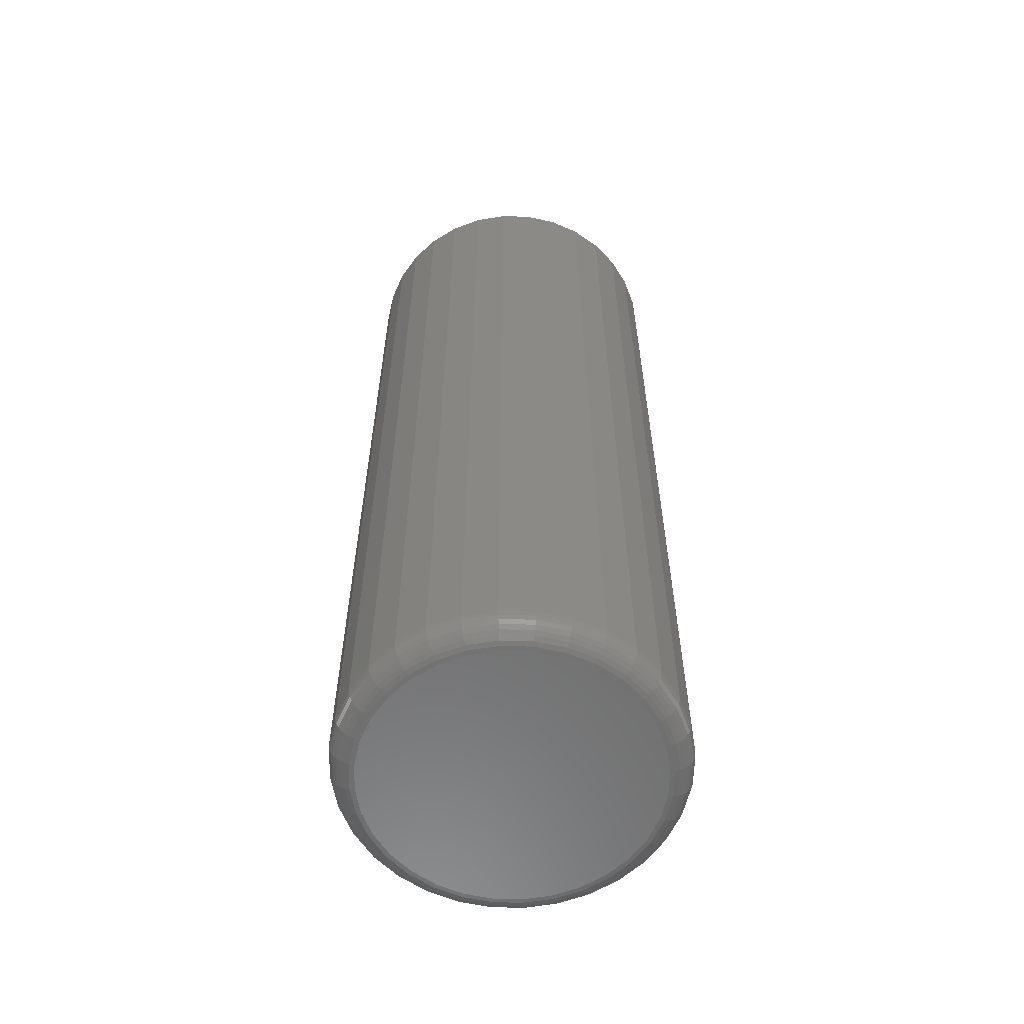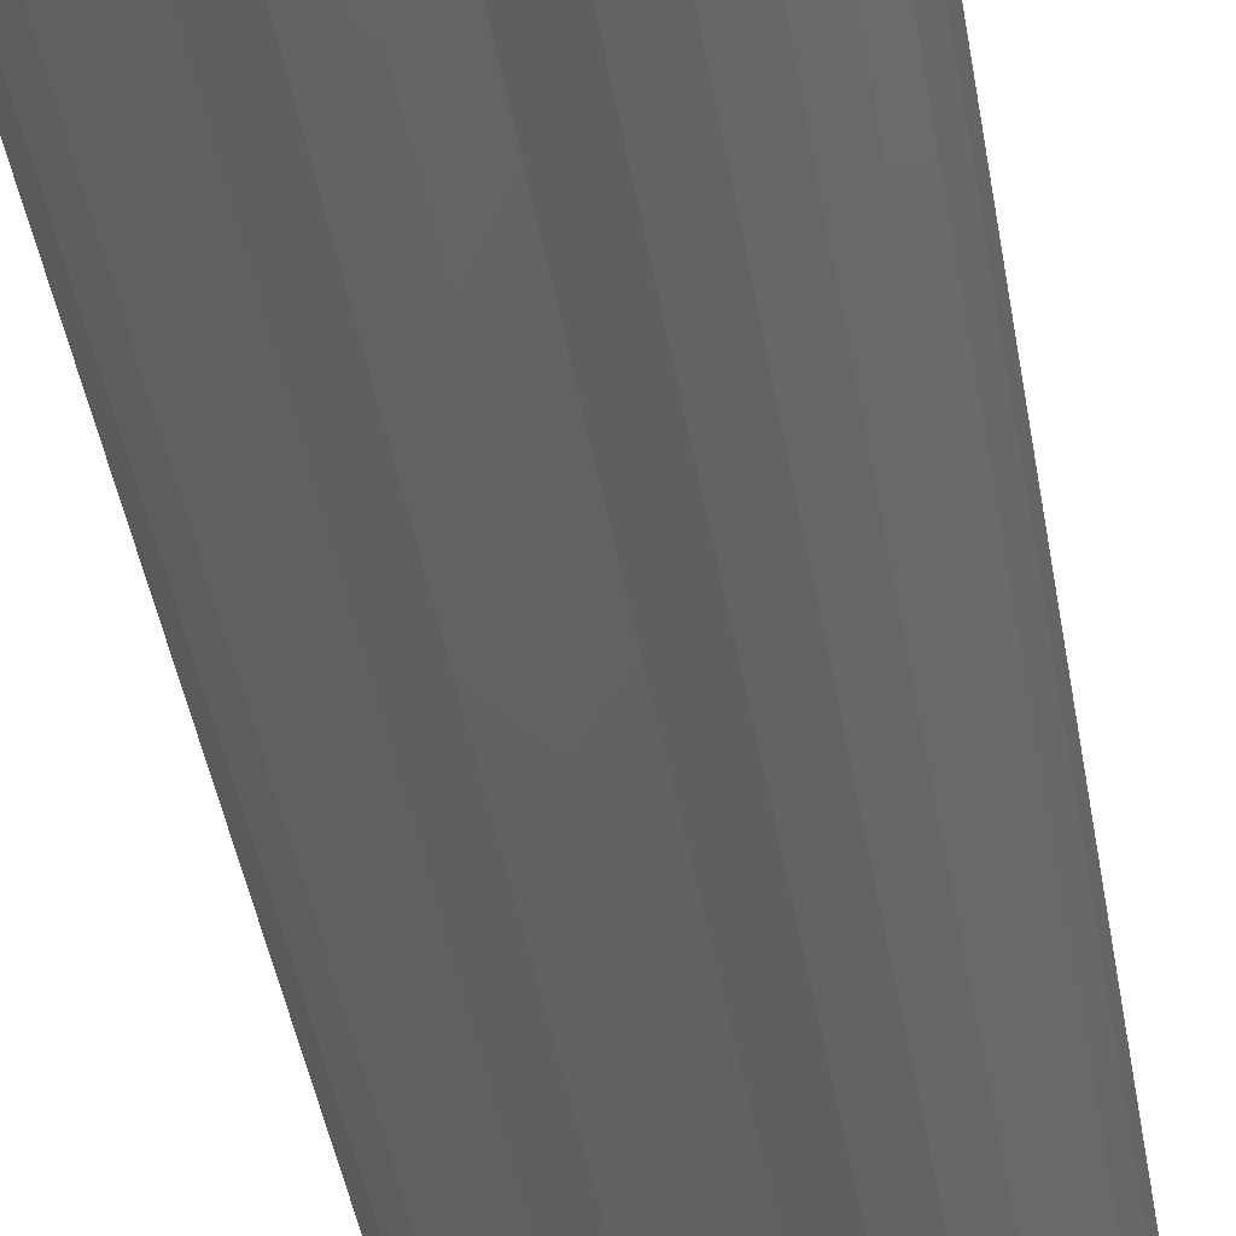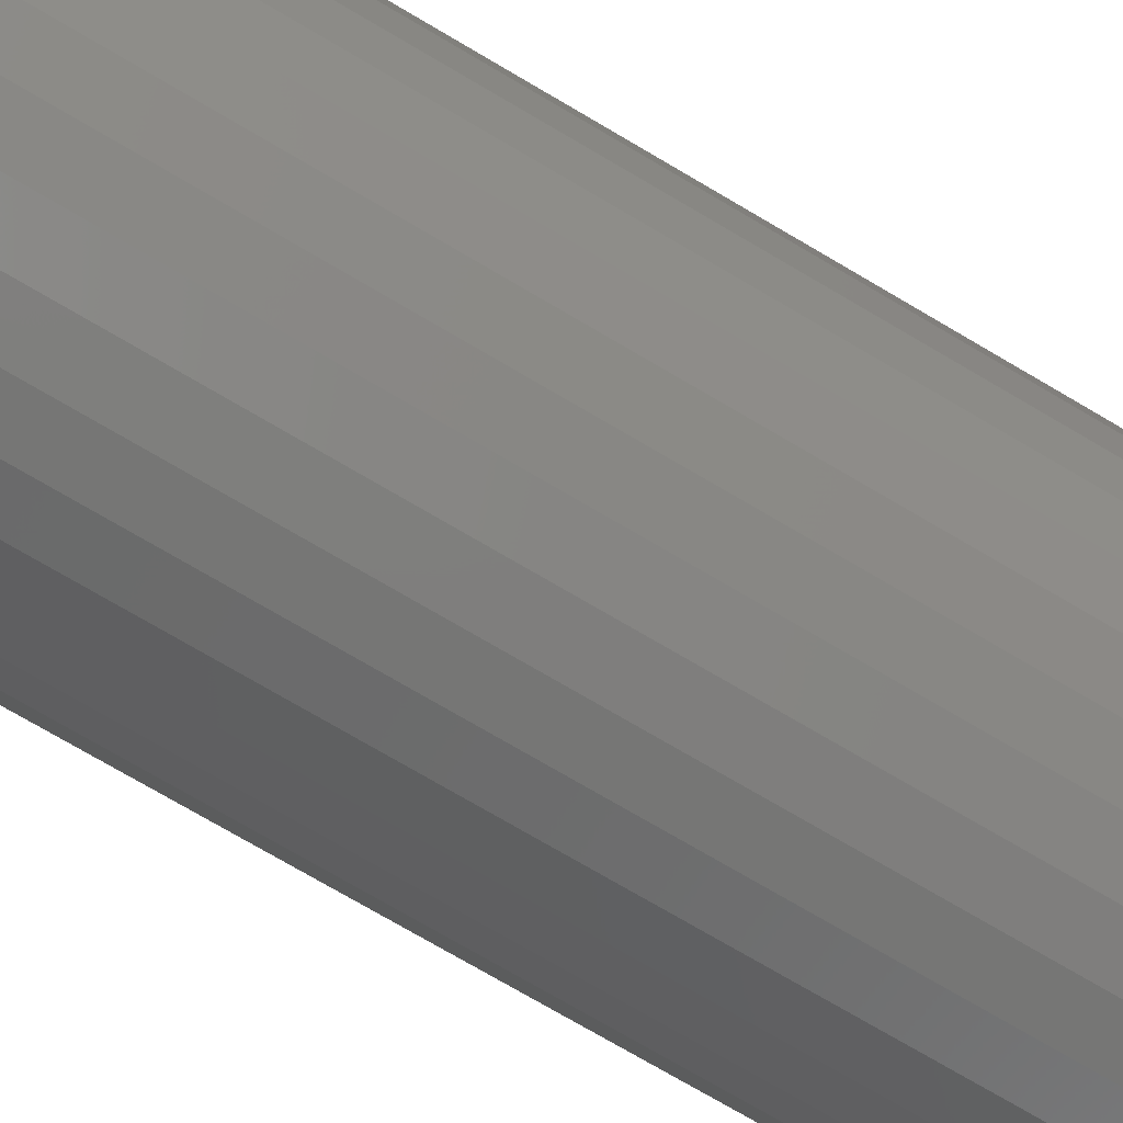
<metadata>
{"format":"stl","ext":"stl","renderer":"f3d","projection":"perspective","resolution":1024,"background":"white","views":[{"elev":-59.4,"azim":-52.2,"up":"+Z"},{"elev":-44.8,"azim":9.7,"up":"+Y"},{"elev":-73.5,"azim":59.4,"up":"+Y"}]}
</metadata>
<code>
# stl→obj: 320 verts, 636 faces
v 0.008306 0.2332 -0.75
v 0.05219 0.2289 -0.75
v -0.03557 0.2289 -0.75
v -0.07777 0.2161 -0.75
v 0.09438 0.2161 -0.75
v 0.05219 -0.2123 -0.75
v -0.03557 -0.2123 -0.75
v 0.09438 -0.1995 -0.75
v 0.008306 -0.2166 -0.75
v -0.07777 -0.1995 -0.75
v -0.1167 -0.1787 -0.75
v 0.1333 -0.1787 -0.75
v -0.1507 -0.1507 -0.75
v 0.1673 -0.1507 -0.75
v -0.1787 -0.1167 -0.75
v 0.1953 -0.1167 -0.75
v -0.1995 -0.07777 -0.75
v 0.2161 -0.07777 -0.75
v -0.2123 -0.03557 -0.75
v 0.2289 -0.03557 -0.75
v -0.2166 0.008306 -0.75
v 0.2332 0.008306 -0.75
v -0.2123 0.05219 -0.75
v 0.2289 0.05219 -0.75
v -0.1995 0.09438 -0.75
v 0.2161 0.09438 -0.75
v -0.1787 0.1333 -0.75
v 0.1953 0.1333 -0.75
v -0.1507 0.1673 -0.75
v 0.1673 0.1673 -0.75
v -0.1167 0.1953 -0.75
v 0.1333 0.1953 -0.75
v 0.2723 0.008306 -0.7109
v 0.2723 0.008306 0.75
v 0.2672 -0.04319 -0.7109
v 0.2672 -0.04319 0.75
v 0.2522 -0.09271 -0.7109
v 0.2522 -0.09271 0.75
v 0.2278 -0.1384 -0.7109
v 0.2278 -0.1384 0.75
v 0.195 -0.1784 -0.7109
v 0.195 -0.1784 0.75
v 0.155 -0.2112 -0.7109
v 0.155 -0.2112 0.75
v 0.1093 -0.2356 -0.7109
v 0.1093 -0.2356 0.75
v 0.05981 -0.2506 -0.7109
v 0.05981 -0.2506 0.75
v 0.008306 -0.2557 -0.7109
v 0.008306 -0.2557 0.75
v -0.04319 -0.2506 -0.7109
v -0.04319 -0.2506 0.75
v -0.09271 -0.2356 -0.7109
v -0.09271 -0.2356 0.75
v -0.1384 -0.2112 -0.7109
v -0.1384 -0.2112 0.75
v -0.1784 -0.1784 -0.7109
v -0.1784 -0.1784 0.75
v -0.2112 -0.1384 -0.7109
v -0.2112 -0.1384 0.75
v -0.2356 -0.09271 -0.7109
v -0.2356 -0.09271 0.75
v -0.2506 -0.04319 -0.7109
v -0.2506 -0.04319 0.75
v -0.2557 0.008306 -0.7109
v -0.2557 0.008306 0.75
v -0.2506 0.05981 -0.7109
v -0.2506 0.05981 0.75
v -0.2356 0.1093 -0.7109
v -0.2356 0.1093 0.75
v -0.2112 0.155 -0.7109
v -0.2112 0.155 0.75
v -0.1784 0.195 -0.7109
v -0.1784 0.195 0.75
v -0.1384 0.2278 -0.7109
v -0.1384 0.2278 0.75
v -0.09271 0.2522 -0.7109
v -0.09271 0.2522 0.75
v -0.04319 0.2672 -0.7109
v -0.04319 0.2672 0.75
v 0.008306 0.2723 -0.7109
v 0.008306 0.2723 0.75
v 0.05981 0.2672 -0.7109
v 0.05981 0.2672 0.75
v 0.1093 0.2522 -0.7109
v 0.1093 0.2522 0.75
v 0.155 0.2278 -0.7109
v 0.155 0.2278 0.75
v 0.195 0.195 -0.7109
v 0.195 0.195 0.75
v 0.2278 0.155 -0.7109
v 0.2278 0.155 0.75
v 0.2522 0.1093 -0.7109
v 0.2522 0.1093 0.75
v 0.2672 0.05981 -0.7109
v 0.2672 0.05981 0.75
v -0.2549 0.008306 -0.7186
v -0.2499 0.05966 -0.7186
v -0.2527 0.008306 -0.7259
v -0.2477 0.05923 -0.7259
v -0.2491 0.008306 -0.7326
v -0.2441 0.05852 -0.7326
v -0.2442 0.008306 -0.7386
v -0.2394 0.05757 -0.7386
v -0.2383 0.008306 -0.7434
v -0.2336 0.05642 -0.7434
v -0.2316 0.008306 -0.747
v -0.227 0.0551 -0.747
v -0.2242 0.008306 -0.7492
v -0.2198 0.05367 -0.7492
v 0.2665 0.05966 -0.7186
v 0.2715 0.008306 -0.7186
v 0.2643 0.05923 -0.7259
v 0.2693 0.008306 -0.7259
v 0.2608 0.05852 -0.7326
v 0.2657 0.008306 -0.7326
v 0.256 0.05757 -0.7386
v 0.2608 0.008306 -0.7386
v 0.2502 0.05642 -0.7434
v 0.2549 0.008306 -0.7434
v 0.2436 0.0551 -0.747
v 0.2482 0.008306 -0.747
v 0.2364 0.05367 -0.7492
v 0.2408 0.008306 -0.7492
v 0.2515 0.109 -0.7186
v 0.2494 0.1082 -0.7259
v 0.2461 0.1068 -0.7326
v 0.2416 0.1049 -0.7386
v 0.2362 0.1027 -0.7434
v 0.2299 0.1001 -0.747
v 0.2231 0.09729 -0.7492
v 0.2272 0.1545 -0.7186
v 0.2253 0.1533 -0.7259
v 0.2223 0.1513 -0.7326
v 0.2183 0.1486 -0.7386
v 0.2134 0.1453 -0.7434
v 0.2077 0.1416 -0.747
v 0.2017 0.1375 -0.7492
v 0.1944 0.1944 -0.7186
v 0.1929 0.1929 -0.7259
v 0.1903 0.1903 -0.7326
v 0.1869 0.1869 -0.7386
v 0.1827 0.1827 -0.7434
v 0.1779 0.1779 -0.747
v 0.1727 0.1727 -0.7492
v 0.1545 0.2272 -0.7186
v 0.1533 0.2253 -0.7259
v 0.1513 0.2223 -0.7326
v 0.1486 0.2183 -0.7386
v 0.1453 0.2134 -0.7434
v 0.1416 0.2077 -0.747
v 0.1375 0.2017 -0.7492
v 0.109 0.2515 -0.7186
v 0.1082 0.2494 -0.7259
v 0.1068 0.2461 -0.7326
v 0.1049 0.2416 -0.7386
v 0.1027 0.2362 -0.7434
v 0.1001 0.2299 -0.747
v 0.09729 0.2231 -0.7492
v 0.05966 0.2665 -0.7186
v 0.05923 0.2643 -0.7259
v 0.05852 0.2608 -0.7326
v 0.05757 0.256 -0.7386
v 0.05642 0.2502 -0.7434
v 0.0551 0.2436 -0.747
v 0.05367 0.2364 -0.7492
v 0.008306 0.2715 -0.7186
v 0.008306 0.2693 -0.7259
v 0.008306 0.2657 -0.7326
v 0.008306 0.2608 -0.7386
v 0.008306 0.2549 -0.7434
v 0.008306 0.2482 -0.747
v 0.008306 0.2408 -0.7492
v -0.04305 0.2665 -0.7186
v -0.04261 0.2643 -0.7259
v -0.04191 0.2608 -0.7326
v -0.04096 0.256 -0.7386
v -0.03981 0.2502 -0.7434
v -0.03849 0.2436 -0.747
v -0.03706 0.2364 -0.7492
v -0.09243 0.2515 -0.7186
v -0.09158 0.2494 -0.7259
v -0.0902 0.2461 -0.7326
v -0.08834 0.2416 -0.7386
v -0.08607 0.2362 -0.7434
v -0.08349 0.2299 -0.747
v -0.08068 0.2231 -0.7492
v -0.1379 0.2272 -0.7186
v -0.1367 0.2253 -0.7259
v -0.1347 0.2223 -0.7326
v -0.132 0.2183 -0.7386
v -0.1287 0.2134 -0.7434
v -0.125 0.2077 -0.747
v -0.1209 0.2017 -0.7492
v -0.1778 0.1944 -0.7186
v -0.1763 0.1929 -0.7259
v -0.1737 0.1903 -0.7326
v -0.1703 0.1869 -0.7386
v -0.1661 0.1827 -0.7434
v -0.1613 0.1779 -0.747
v -0.1561 0.1727 -0.7492
v -0.2106 0.1545 -0.7186
v -0.2087 0.1533 -0.7259
v -0.2057 0.1513 -0.7326
v -0.2017 0.1486 -0.7386
v -0.1968 0.1453 -0.7434
v -0.1911 0.1416 -0.747
v -0.185 0.1375 -0.7492
v -0.2349 0.109 -0.7186
v -0.2328 0.1082 -0.7259
v -0.2295 0.1068 -0.7326
v -0.225 0.1049 -0.7386
v -0.2195 0.1027 -0.7434
v -0.2133 0.1001 -0.747
v -0.2065 0.09729 -0.7492
v 0.2665 -0.04305 -0.7186
v 0.2643 -0.04261 -0.7259
v 0.2608 -0.04191 -0.7326
v 0.256 -0.04096 -0.7386
v 0.2502 -0.03981 -0.7434
v 0.2436 -0.03849 -0.747
v 0.2364 -0.03706 -0.7492
v -0.2499 -0.04305 -0.7186
v -0.2477 -0.04261 -0.7259
v -0.2441 -0.04191 -0.7326
v -0.2394 -0.04096 -0.7386
v -0.2336 -0.03981 -0.7434
v -0.227 -0.03849 -0.747
v -0.2198 -0.03706 -0.7492
v -0.2349 -0.09243 -0.7186
v -0.2328 -0.09158 -0.7259
v -0.2295 -0.0902 -0.7326
v -0.225 -0.08834 -0.7386
v -0.2195 -0.08607 -0.7434
v -0.2133 -0.08349 -0.747
v -0.2065 -0.08068 -0.7492
v -0.2106 -0.1379 -0.7186
v -0.2087 -0.1367 -0.7259
v -0.2057 -0.1347 -0.7326
v -0.2017 -0.132 -0.7386
v -0.1968 -0.1287 -0.7434
v -0.1911 -0.125 -0.747
v -0.185 -0.1209 -0.7492
v -0.1778 -0.1778 -0.7186
v -0.1763 -0.1763 -0.7259
v -0.1737 -0.1737 -0.7326
v -0.1703 -0.1703 -0.7386
v -0.1661 -0.1661 -0.7434
v -0.1613 -0.1613 -0.747
v -0.1561 -0.1561 -0.7492
v -0.1379 -0.2106 -0.7186
v -0.1367 -0.2087 -0.7259
v -0.1347 -0.2057 -0.7326
v -0.132 -0.2017 -0.7386
v -0.1287 -0.1968 -0.7434
v -0.125 -0.1911 -0.747
v -0.1209 -0.185 -0.7492
v -0.09243 -0.2349 -0.7186
v -0.09158 -0.2328 -0.7259
v -0.0902 -0.2295 -0.7326
v -0.08834 -0.225 -0.7386
v -0.08607 -0.2195 -0.7434
v -0.08349 -0.2133 -0.747
v -0.08068 -0.2065 -0.7492
v -0.04305 -0.2499 -0.7186
v -0.04261 -0.2477 -0.7259
v -0.04191 -0.2441 -0.7326
v -0.04096 -0.2394 -0.7386
v -0.03981 -0.2336 -0.7434
v -0.03849 -0.227 -0.747
v -0.03706 -0.2198 -0.7492
v 0.008306 -0.2549 -0.7186
v 0.008306 -0.2527 -0.7259
v 0.008306 -0.2491 -0.7326
v 0.008306 -0.2442 -0.7386
v 0.008306 -0.2383 -0.7434
v 0.008306 -0.2316 -0.747
v 0.008306 -0.2242 -0.7492
v 0.05966 -0.2499 -0.7186
v 0.05923 -0.2477 -0.7259
v 0.05852 -0.2441 -0.7326
v 0.05757 -0.2394 -0.7386
v 0.05642 -0.2336 -0.7434
v 0.0551 -0.227 -0.747
v 0.05367 -0.2198 -0.7492
v 0.109 -0.2349 -0.7186
v 0.1082 -0.2328 -0.7259
v 0.1068 -0.2295 -0.7326
v 0.1049 -0.225 -0.7386
v 0.1027 -0.2195 -0.7434
v 0.1001 -0.2133 -0.747
v 0.09729 -0.2065 -0.7492
v 0.1545 -0.2106 -0.7186
v 0.1533 -0.2087 -0.7259
v 0.1513 -0.2057 -0.7326
v 0.1486 -0.2017 -0.7386
v 0.1453 -0.1968 -0.7434
v 0.1416 -0.1911 -0.747
v 0.1375 -0.185 -0.7492
v 0.1944 -0.1778 -0.7186
v 0.1929 -0.1763 -0.7259
v 0.1903 -0.1737 -0.7326
v 0.1869 -0.1703 -0.7386
v 0.1827 -0.1661 -0.7434
v 0.1779 -0.1613 -0.747
v 0.1727 -0.1561 -0.7492
v 0.2272 -0.1379 -0.7186
v 0.2253 -0.1367 -0.7259
v 0.2223 -0.1347 -0.7326
v 0.2183 -0.132 -0.7386
v 0.2134 -0.1287 -0.7434
v 0.2077 -0.125 -0.747
v 0.2017 -0.1209 -0.7492
v 0.2515 -0.09243 -0.7186
v 0.2494 -0.09158 -0.7259
v 0.2461 -0.0902 -0.7326
v 0.2416 -0.08834 -0.7386
v 0.2362 -0.08607 -0.7434
v 0.2299 -0.08349 -0.747
v 0.2231 -0.08068 -0.7492
f 1 2 3
f 4 3 2
f 5 4 2
f 6 7 8
f 9 7 6
f 7 10 8
f 8 10 11
f 8 11 12
f 12 11 13
f 12 13 14
f 14 13 15
f 14 15 16
f 16 15 17
f 16 17 18
f 18 17 19
f 18 19 20
f 20 19 21
f 20 21 22
f 22 21 23
f 22 23 24
f 24 23 25
f 24 25 26
f 26 25 27
f 26 27 28
f 28 27 29
f 28 29 30
f 30 29 31
f 30 31 32
f 32 31 4
f 32 4 5
f 33 34 35
f 35 34 36
f 35 36 37
f 37 36 38
f 37 38 39
f 39 38 40
f 39 40 41
f 41 40 42
f 41 42 43
f 43 42 44
f 43 44 45
f 45 44 46
f 45 46 47
f 47 46 48
f 47 48 49
f 49 48 50
f 49 50 51
f 51 50 52
f 51 52 53
f 53 52 54
f 53 54 55
f 55 54 56
f 55 56 57
f 57 56 58
f 57 58 59
f 59 58 60
f 59 60 61
f 61 60 62
f 61 62 63
f 63 62 64
f 63 64 65
f 65 64 66
f 65 66 67
f 67 66 68
f 67 68 69
f 69 68 70
f 69 70 71
f 71 70 72
f 71 72 73
f 73 72 74
f 73 74 75
f 75 74 76
f 75 76 77
f 77 76 78
f 77 78 79
f 79 78 80
f 79 80 81
f 81 80 82
f 81 82 83
f 83 82 84
f 83 84 85
f 85 84 86
f 85 86 87
f 87 86 88
f 87 88 89
f 89 88 90
f 89 90 91
f 91 90 92
f 91 92 93
f 93 92 94
f 93 94 95
f 95 94 96
f 95 96 33
f 33 96 34
f 65 67 97
f 97 67 98
f 97 98 99
f 99 98 100
f 99 100 101
f 101 100 102
f 101 102 103
f 103 102 104
f 103 104 105
f 105 104 106
f 105 106 107
f 107 106 108
f 107 108 109
f 109 108 110
f 109 110 21
f 21 110 23
f 95 33 111
f 111 33 112
f 111 112 113
f 113 112 114
f 113 114 115
f 115 114 116
f 115 116 117
f 117 116 118
f 117 118 119
f 119 118 120
f 119 120 121
f 121 120 122
f 121 122 123
f 123 122 124
f 123 124 24
f 24 124 22
f 93 95 125
f 125 95 111
f 125 111 126
f 126 111 113
f 126 113 127
f 127 113 115
f 127 115 128
f 128 115 117
f 128 117 129
f 129 117 119
f 129 119 130
f 130 119 121
f 130 121 131
f 131 121 123
f 131 123 26
f 26 123 24
f 91 93 132
f 132 93 125
f 132 125 133
f 133 125 126
f 133 126 134
f 134 126 127
f 134 127 135
f 135 127 128
f 135 128 136
f 136 128 129
f 136 129 137
f 137 129 130
f 137 130 138
f 138 130 131
f 138 131 28
f 28 131 26
f 89 91 139
f 139 91 132
f 139 132 140
f 140 132 133
f 140 133 141
f 141 133 134
f 141 134 142
f 142 134 135
f 142 135 143
f 143 135 136
f 143 136 144
f 144 136 137
f 144 137 145
f 145 137 138
f 145 138 30
f 30 138 28
f 87 89 146
f 146 89 139
f 146 139 147
f 147 139 140
f 147 140 148
f 148 140 141
f 148 141 149
f 149 141 142
f 149 142 150
f 150 142 143
f 150 143 151
f 151 143 144
f 151 144 152
f 152 144 145
f 152 145 32
f 32 145 30
f 85 87 153
f 153 87 146
f 153 146 154
f 154 146 147
f 154 147 155
f 155 147 148
f 155 148 156
f 156 148 149
f 156 149 157
f 157 149 150
f 157 150 158
f 158 150 151
f 158 151 159
f 159 151 152
f 159 152 5
f 5 152 32
f 83 85 160
f 160 85 153
f 160 153 161
f 161 153 154
f 161 154 162
f 162 154 155
f 162 155 163
f 163 155 156
f 163 156 164
f 164 156 157
f 164 157 165
f 165 157 158
f 165 158 166
f 166 158 159
f 166 159 2
f 2 159 5
f 81 83 167
f 167 83 160
f 167 160 168
f 168 160 161
f 168 161 169
f 169 161 162
f 169 162 170
f 170 162 163
f 170 163 171
f 171 163 164
f 171 164 172
f 172 164 165
f 172 165 173
f 173 165 166
f 173 166 1
f 1 166 2
f 79 81 174
f 174 81 167
f 174 167 175
f 175 167 168
f 175 168 176
f 176 168 169
f 176 169 177
f 177 169 170
f 177 170 178
f 178 170 171
f 178 171 179
f 179 171 172
f 179 172 180
f 180 172 173
f 180 173 3
f 3 173 1
f 77 79 181
f 181 79 174
f 181 174 182
f 182 174 175
f 182 175 183
f 183 175 176
f 183 176 184
f 184 176 177
f 184 177 185
f 185 177 178
f 185 178 186
f 186 178 179
f 186 179 187
f 187 179 180
f 187 180 4
f 4 180 3
f 75 77 188
f 188 77 181
f 188 181 189
f 189 181 182
f 189 182 190
f 190 182 183
f 190 183 191
f 191 183 184
f 191 184 192
f 192 184 185
f 192 185 193
f 193 185 186
f 193 186 194
f 194 186 187
f 194 187 31
f 31 187 4
f 73 75 195
f 195 75 188
f 195 188 196
f 196 188 189
f 196 189 197
f 197 189 190
f 197 190 198
f 198 190 191
f 198 191 199
f 199 191 192
f 199 192 200
f 200 192 193
f 200 193 201
f 201 193 194
f 201 194 29
f 29 194 31
f 71 73 202
f 202 73 195
f 202 195 203
f 203 195 196
f 203 196 204
f 204 196 197
f 204 197 205
f 205 197 198
f 205 198 206
f 206 198 199
f 206 199 207
f 207 199 200
f 207 200 208
f 208 200 201
f 208 201 27
f 27 201 29
f 69 71 209
f 209 71 202
f 209 202 210
f 210 202 203
f 210 203 211
f 211 203 204
f 211 204 212
f 212 204 205
f 212 205 213
f 213 205 206
f 213 206 214
f 214 206 207
f 214 207 215
f 215 207 208
f 215 208 25
f 25 208 27
f 67 69 98
f 98 69 209
f 98 209 100
f 100 209 210
f 100 210 102
f 102 210 211
f 102 211 104
f 104 211 212
f 104 212 106
f 106 212 213
f 106 213 108
f 108 213 214
f 108 214 110
f 110 214 215
f 110 215 23
f 23 215 25
f 33 35 112
f 112 35 216
f 112 216 114
f 114 216 217
f 114 217 116
f 116 217 218
f 116 218 118
f 118 218 219
f 118 219 120
f 120 219 220
f 120 220 122
f 122 220 221
f 122 221 124
f 124 221 222
f 124 222 22
f 22 222 20
f 63 65 223
f 223 65 97
f 223 97 224
f 224 97 99
f 224 99 225
f 225 99 101
f 225 101 226
f 226 101 103
f 226 103 227
f 227 103 105
f 227 105 228
f 228 105 107
f 228 107 229
f 229 107 109
f 229 109 19
f 19 109 21
f 61 63 230
f 230 63 223
f 230 223 231
f 231 223 224
f 231 224 232
f 232 224 225
f 232 225 233
f 233 225 226
f 233 226 234
f 234 226 227
f 234 227 235
f 235 227 228
f 235 228 236
f 236 228 229
f 236 229 17
f 17 229 19
f 59 61 237
f 237 61 230
f 237 230 238
f 238 230 231
f 238 231 239
f 239 231 232
f 239 232 240
f 240 232 233
f 240 233 241
f 241 233 234
f 241 234 242
f 242 234 235
f 242 235 243
f 243 235 236
f 243 236 15
f 15 236 17
f 57 59 244
f 244 59 237
f 244 237 245
f 245 237 238
f 245 238 246
f 246 238 239
f 246 239 247
f 247 239 240
f 247 240 248
f 248 240 241
f 248 241 249
f 249 241 242
f 249 242 250
f 250 242 243
f 250 243 13
f 13 243 15
f 55 57 251
f 251 57 244
f 251 244 252
f 252 244 245
f 252 245 253
f 253 245 246
f 253 246 254
f 254 246 247
f 254 247 255
f 255 247 248
f 255 248 256
f 256 248 249
f 256 249 257
f 257 249 250
f 257 250 11
f 11 250 13
f 53 55 258
f 258 55 251
f 258 251 259
f 259 251 252
f 259 252 260
f 260 252 253
f 260 253 261
f 261 253 254
f 261 254 262
f 262 254 255
f 262 255 263
f 263 255 256
f 263 256 264
f 264 256 257
f 264 257 10
f 10 257 11
f 51 53 265
f 265 53 258
f 265 258 266
f 266 258 259
f 266 259 267
f 267 259 260
f 267 260 268
f 268 260 261
f 268 261 269
f 269 261 262
f 269 262 270
f 270 262 263
f 270 263 271
f 271 263 264
f 271 264 7
f 7 264 10
f 49 51 272
f 272 51 265
f 272 265 273
f 273 265 266
f 273 266 274
f 274 266 267
f 274 267 275
f 275 267 268
f 275 268 276
f 276 268 269
f 276 269 277
f 277 269 270
f 277 270 278
f 278 270 271
f 278 271 9
f 9 271 7
f 47 49 279
f 279 49 272
f 279 272 280
f 280 272 273
f 280 273 281
f 281 273 274
f 281 274 282
f 282 274 275
f 282 275 283
f 283 275 276
f 283 276 284
f 284 276 277
f 284 277 285
f 285 277 278
f 285 278 6
f 6 278 9
f 45 47 286
f 286 47 279
f 286 279 287
f 287 279 280
f 287 280 288
f 288 280 281
f 288 281 289
f 289 281 282
f 289 282 290
f 290 282 283
f 290 283 291
f 291 283 284
f 291 284 292
f 292 284 285
f 292 285 8
f 8 285 6
f 43 45 293
f 293 45 286
f 293 286 294
f 294 286 287
f 294 287 295
f 295 287 288
f 295 288 296
f 296 288 289
f 296 289 297
f 297 289 290
f 297 290 298
f 298 290 291
f 298 291 299
f 299 291 292
f 299 292 12
f 12 292 8
f 41 43 300
f 300 43 293
f 300 293 301
f 301 293 294
f 301 294 302
f 302 294 295
f 302 295 303
f 303 295 296
f 303 296 304
f 304 296 297
f 304 297 305
f 305 297 298
f 305 298 306
f 306 298 299
f 306 299 14
f 14 299 12
f 39 41 307
f 307 41 300
f 307 300 308
f 308 300 301
f 308 301 309
f 309 301 302
f 309 302 310
f 310 302 303
f 310 303 311
f 311 303 304
f 311 304 312
f 312 304 305
f 312 305 313
f 313 305 306
f 313 306 16
f 16 306 14
f 37 39 314
f 314 39 307
f 314 307 315
f 315 307 308
f 315 308 316
f 316 308 309
f 316 309 317
f 317 309 310
f 317 310 318
f 318 310 311
f 318 311 319
f 319 311 312
f 319 312 320
f 320 312 313
f 320 313 18
f 18 313 16
f 35 37 216
f 216 37 314
f 216 314 217
f 217 314 315
f 217 315 218
f 218 315 316
f 218 316 219
f 219 316 317
f 219 317 220
f 220 317 318
f 220 318 221
f 221 318 319
f 221 319 222
f 222 319 320
f 222 320 20
f 20 320 18
f 80 84 82
f 84 80 86
f 86 80 78
f 86 78 88
f 88 78 76
f 88 76 90
f 90 76 74
f 90 74 92
f 92 74 72
f 92 72 94
f 94 72 70
f 94 70 96
f 96 70 68
f 96 68 34
f 34 68 66
f 34 66 36
f 36 66 64
f 36 64 38
f 38 64 62
f 38 62 40
f 40 62 60
f 40 60 42
f 42 60 58
f 42 58 44
f 44 58 56
f 44 56 46
f 46 56 54
f 46 54 48
f 48 54 52
f 48 52 50

</code>
